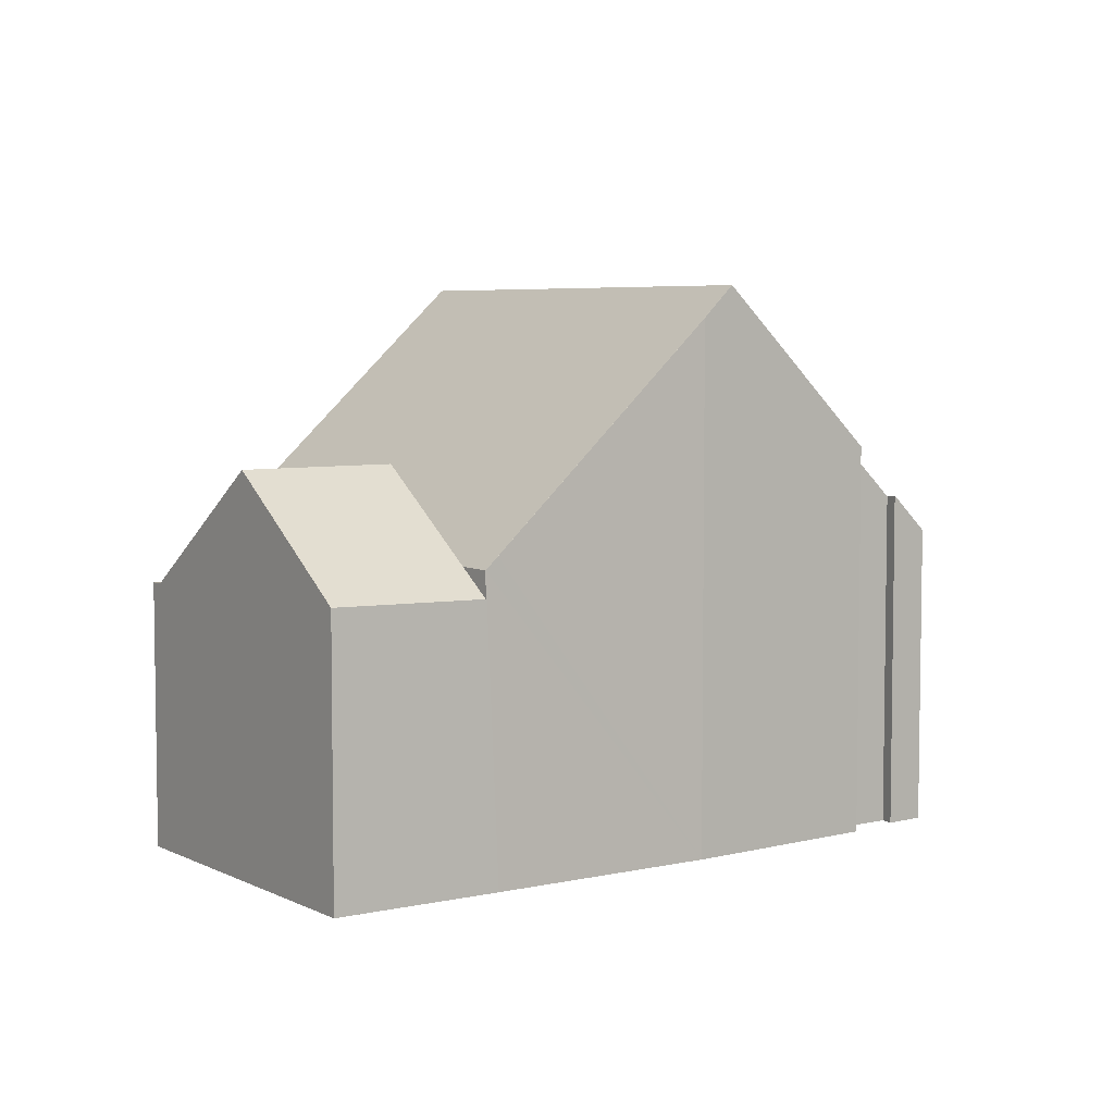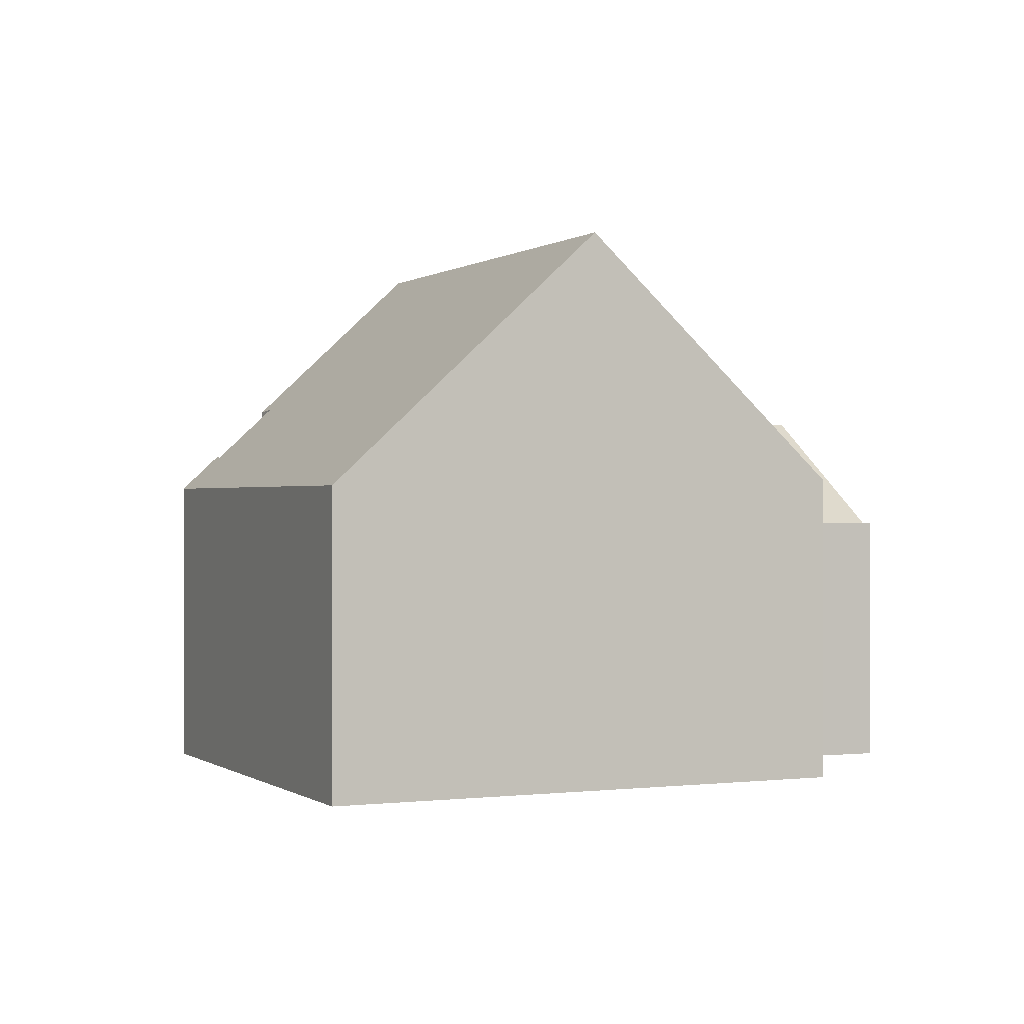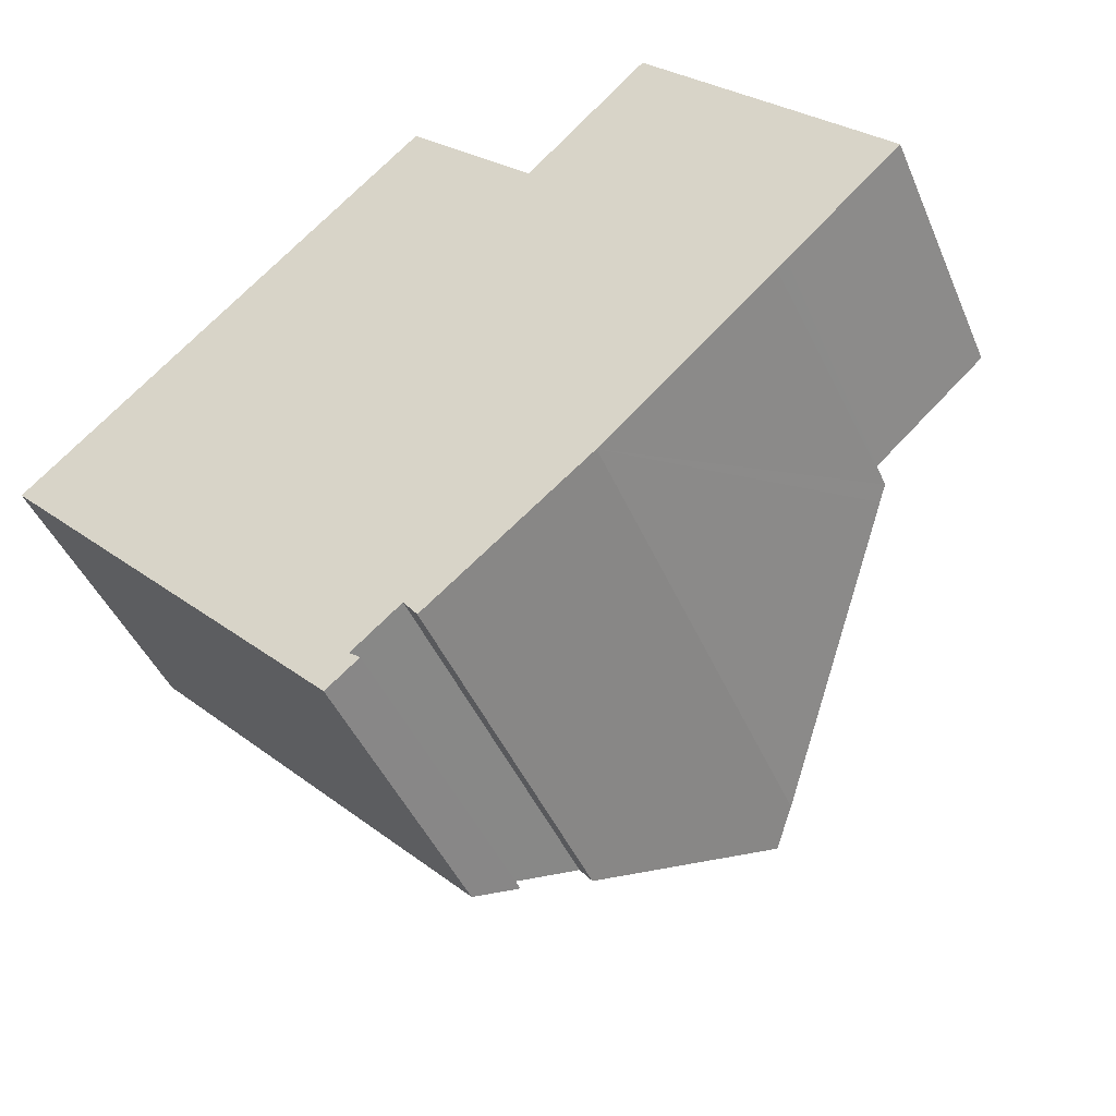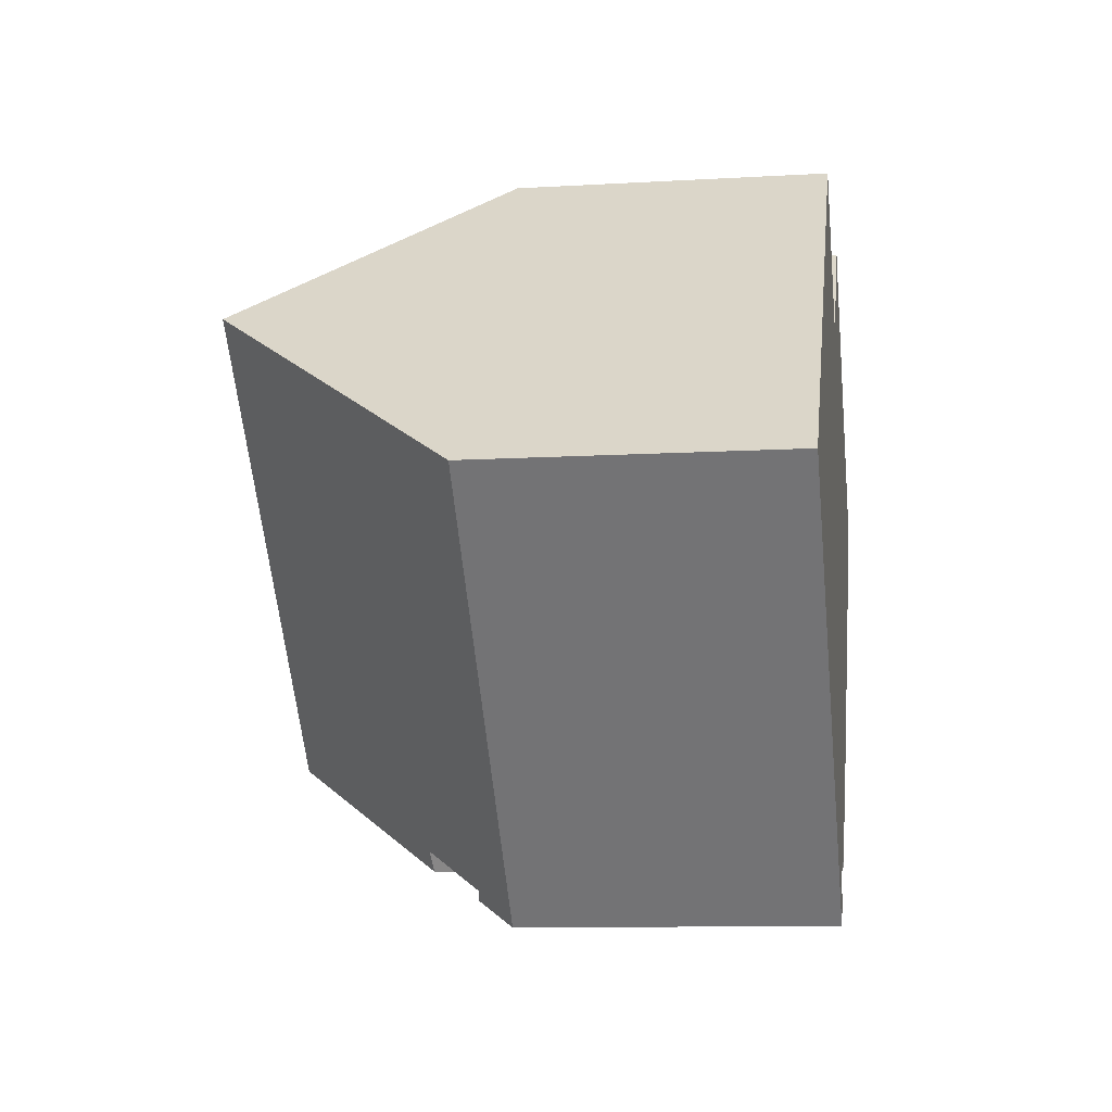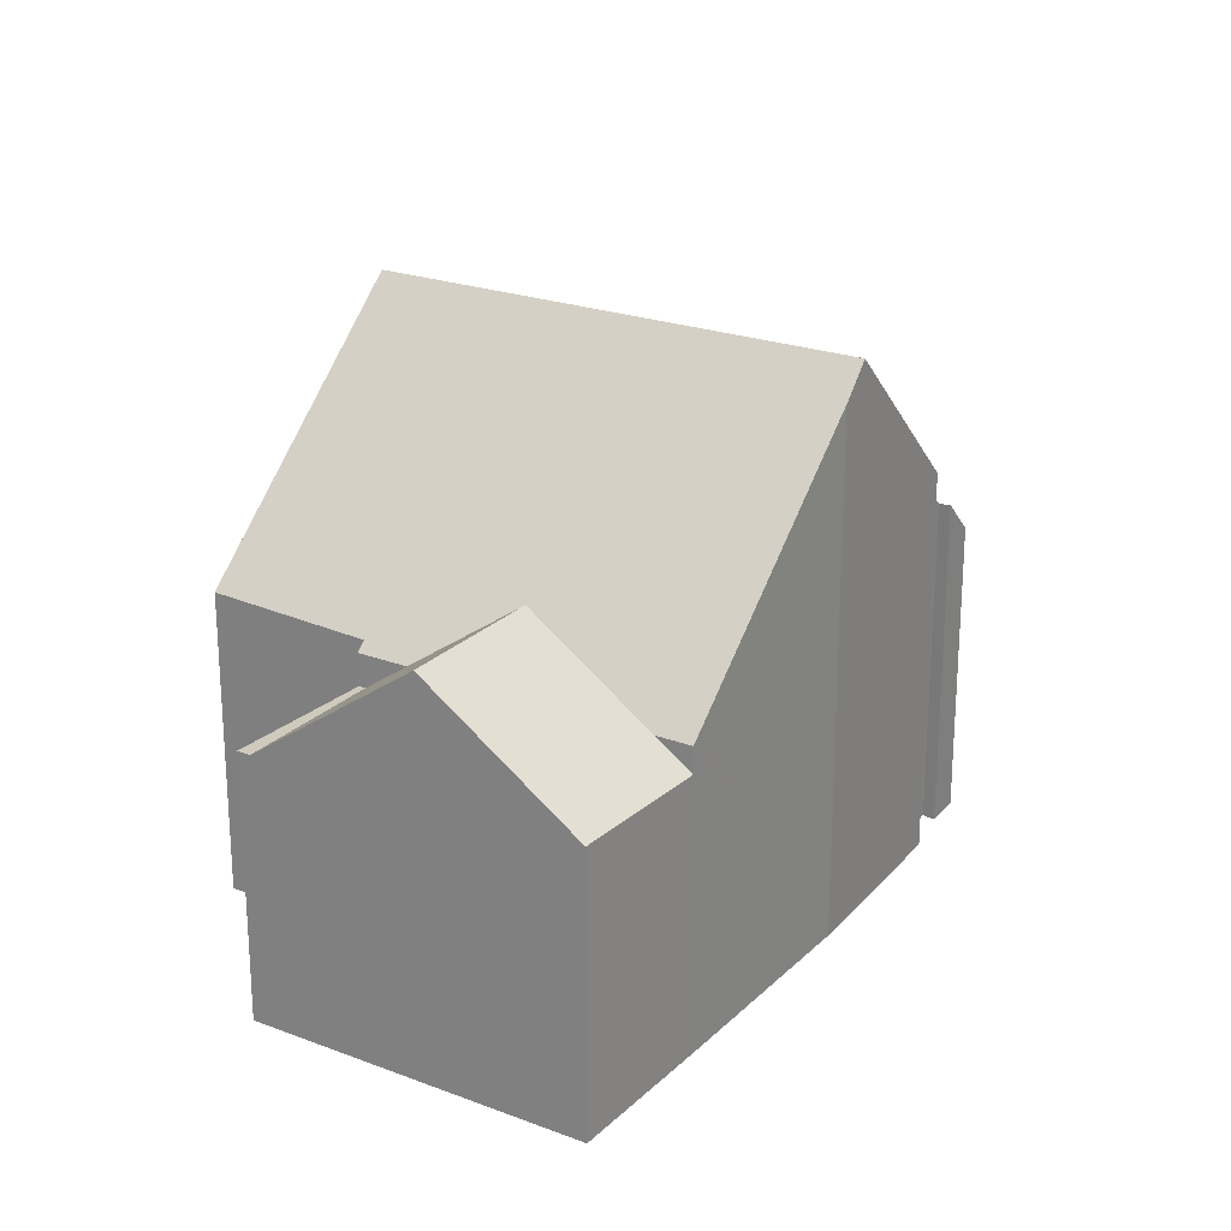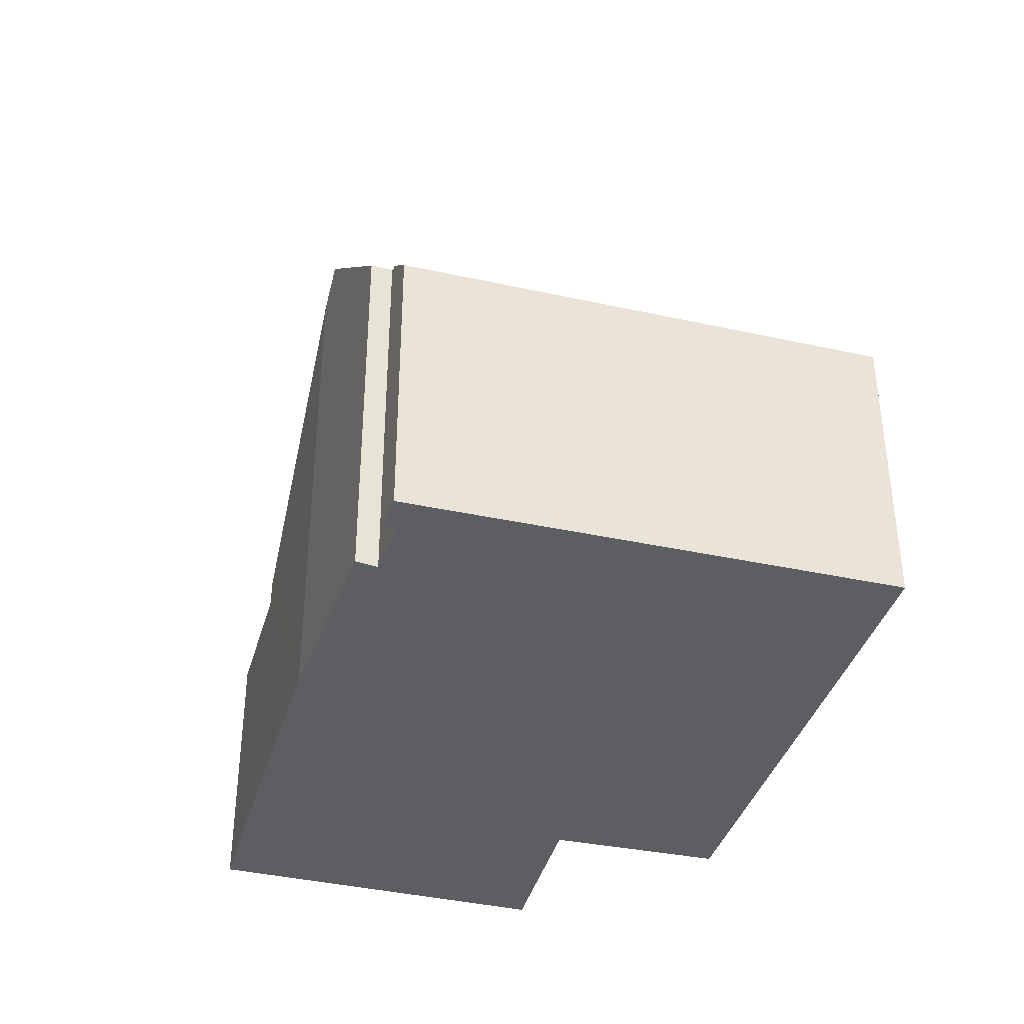
<metadata>
{"format":"obj","ext":"obj","renderer":"f3d","projection":"perspective","resolution":1024,"background":"white","views":[{"elev":5.6,"azim":102.2,"up":"+Y"},{"elev":-0.1,"azim":-68.0,"up":"+Y"},{"elev":-44.3,"azim":22.2,"up":"+Z"},{"elev":-10.7,"azim":-81.7,"up":"+Z"},{"elev":22.8,"azim":79.8,"up":"+Y"},{"elev":-38.5,"azim":-149.0,"up":"+Y"}]}
</metadata>
<code>
v  14.32 5.684 0.472
v  17.01 5.236 2.033
v  14.82 5.184 -0.059
v  14.89 7.365 4.313
v  12.63 7.365 2.26
v  12.6 5.06 6.781
v  10.94 5.684 4.047
v  10.32 5.06 4.71
v  10.22 5.06 4.814
v  12.41 5.06 6.985
v  12.41 -4.277e-16 6.985
v  17.01 -1.245e-16 2.033
v  12.6 -4.152e-16 6.781
v  14.89 -2.641e-16 4.313
v  14.82 3.613e-18 -0.059
v  14.32 -2.89e-17 0.472
v  12.63 -1.384e-16 2.26
v  10.22 -2.948e-16 4.814
v  10.94 -2.478e-16 4.047
v  10.32 -2.884e-16 4.71
v  6.687 5.821 -7.006
v  7.086 6.508 -6.33
v  7.294 6.543 -6.494
v  2.376 5.791 -2.49
v  6.302 10.62 1.071
v  3.901 10.62 3.613
v  0 5.775 3.536e-16
v  8.259 7.551 -5.905
v  10.84 10.62 -3.738
v  7.993 7.597 -5.549
v  10.32 5.684 4.71
v  10.09 5.853 4.683
v  10.22 5.684 4.814
v  12.63 5.684 2.26
v  14.82 5.684 -0.059
v  11.35 10.02 -3.316
v  14.63 5.916 -0.235
v  7.673 5.936 7.105
v  11.35 2.03e-16 -3.316
v  8.259 3.616e-16 -5.905
v  10.84 2.289e-16 -3.738
v  7.993 3.398e-16 -5.549
v  7.086 3.876e-16 -6.33
v  7.294 3.976e-16 -6.494
v  6.687 4.29e-16 -7.006
v  14.63 1.439e-17 -0.235
v  2.376 1.525e-16 -2.49
v  0 0 0
v  7.673 -4.351e-16 7.105
v  10.09 -2.868e-16 4.683
v  3.901 -2.212e-16 3.613
g defaultobject
f 1 2 3
f 2 1 4
f 4 1 5
f 6 7 8
f 7 6 5
f 5 6 4
f 9 6 8
f 6 9 10
f 11 6 10
f 6 2 4
f 2 6 12
f 12 6 11
f 12 11 13
f 12 13 14
f 12 3 2
f 3 12 15
f 15 1 3
f 1 15 5
f 5 15 7
f 7 15 16
f 7 16 8
f 8 16 17
f 8 17 9
f 9 17 18
f 18 17 19
f 18 19 20
f 18 10 9
f 10 18 11
f 14 15 12
f 15 14 16
f 16 14 13
f 16 13 17
f 17 13 19
f 19 13 11
f 19 11 18
f 19 18 20
f 21 22 23
f 22 21 24
f 22 24 25
f 25 24 26
f 26 24 27
f 28 25 29
f 25 28 30
f 25 30 22
f 31 32 33
f 32 31 25
f 25 31 29
f 29 31 7
f 29 7 34
f 29 34 1
f 29 1 35
f 29 35 36
f 36 35 37
f 38 25 26
f 25 38 32
f 36 28 29
f 28 36 39
f 28 39 40
f 40 39 41
f 42 22 30
f 22 42 43
f 44 21 23
f 21 44 45
f 37 39 36
f 39 37 35
f 39 35 46
f 46 35 15
f 28 42 30
f 42 28 40
f 45 24 21
f 24 45 47
f 24 47 27
f 27 47 48
f 22 44 23
f 44 22 43
f 49 32 38
f 32 49 50
f 18 31 33
f 31 18 7
f 7 18 34
f 34 18 1
f 1 18 35
f 35 18 20
f 35 20 19
f 35 19 16
f 35 16 15
f 16 19 17
f 48 26 27
f 26 48 38
f 38 48 51
f 38 51 49
f 50 33 32
f 33 50 18
f 47 43 42
f 43 47 45
f 43 45 44
f 51 50 49
f 50 51 19
f 19 51 17
f 17 51 16
f 16 51 48
f 16 48 15
f 15 48 46
f 46 48 39
f 39 48 47
f 39 47 41
f 41 47 42
f 41 42 40
f 50 20 18
f 20 50 19

</code>
